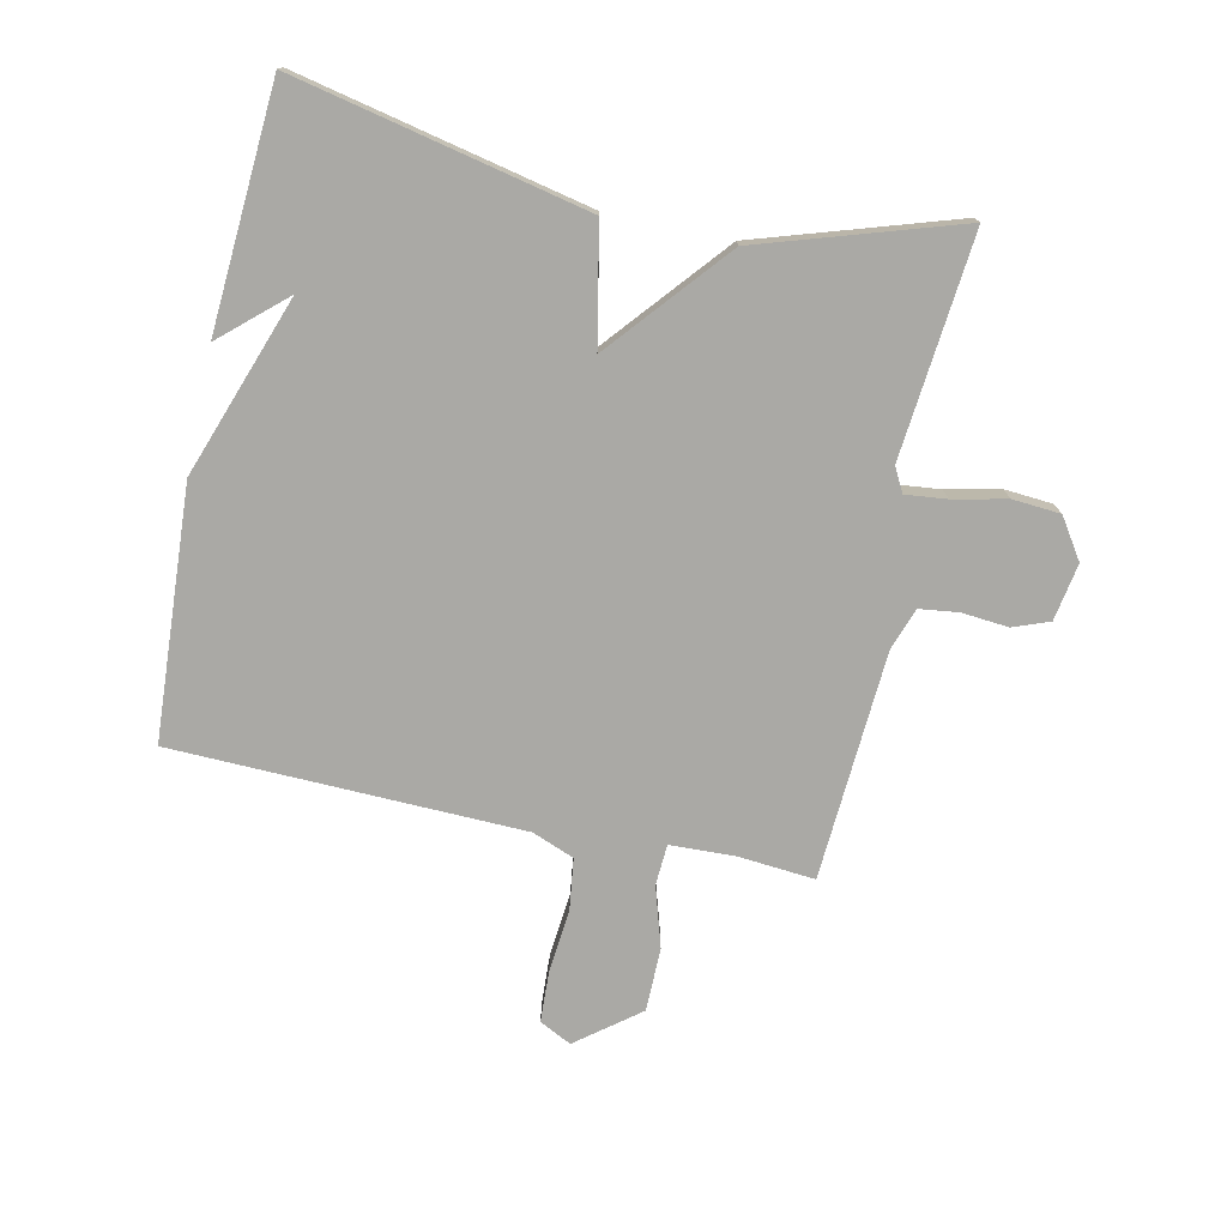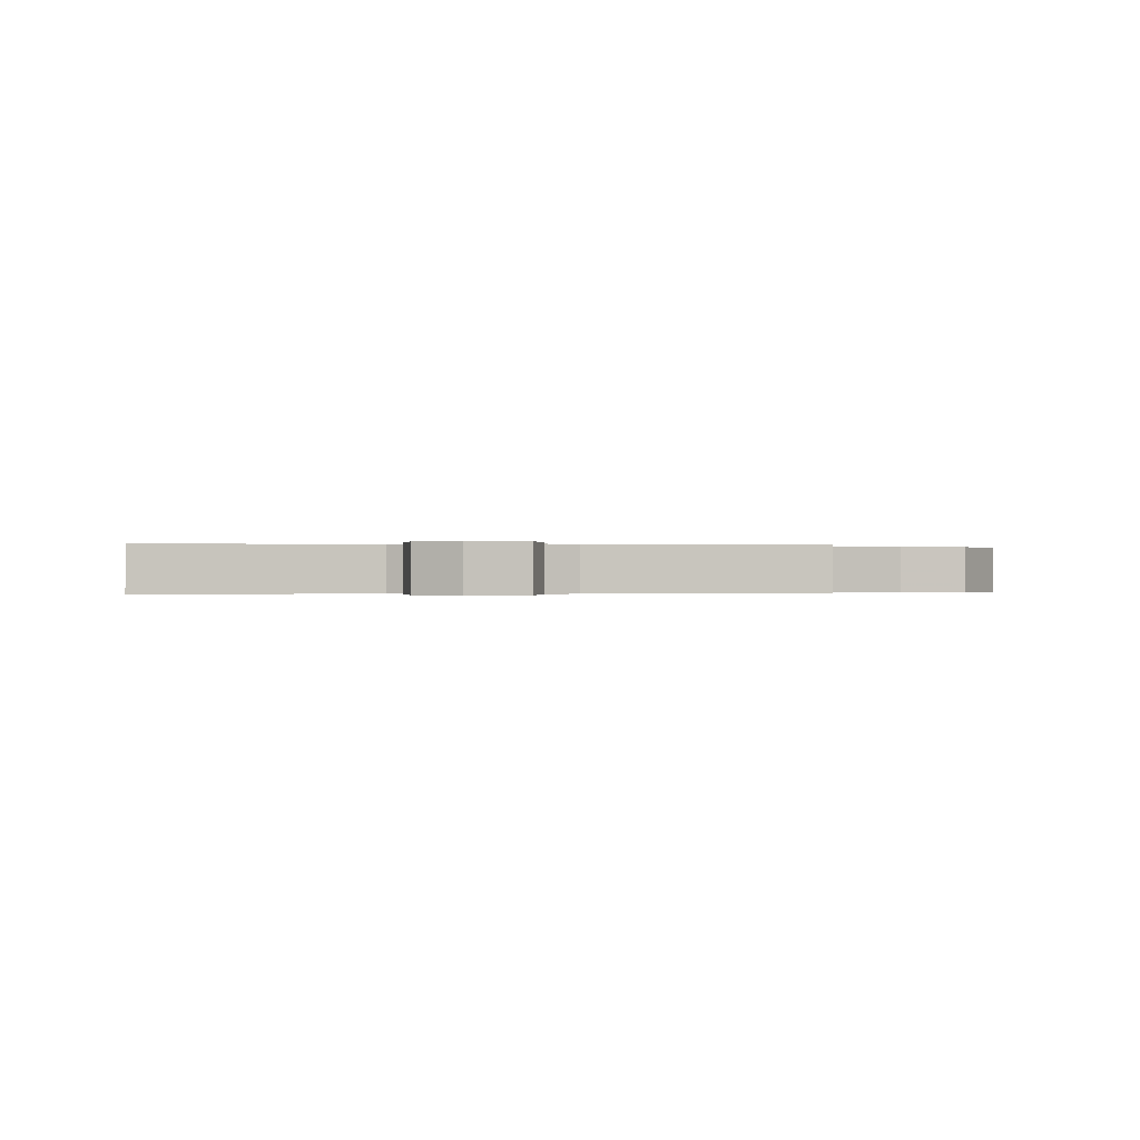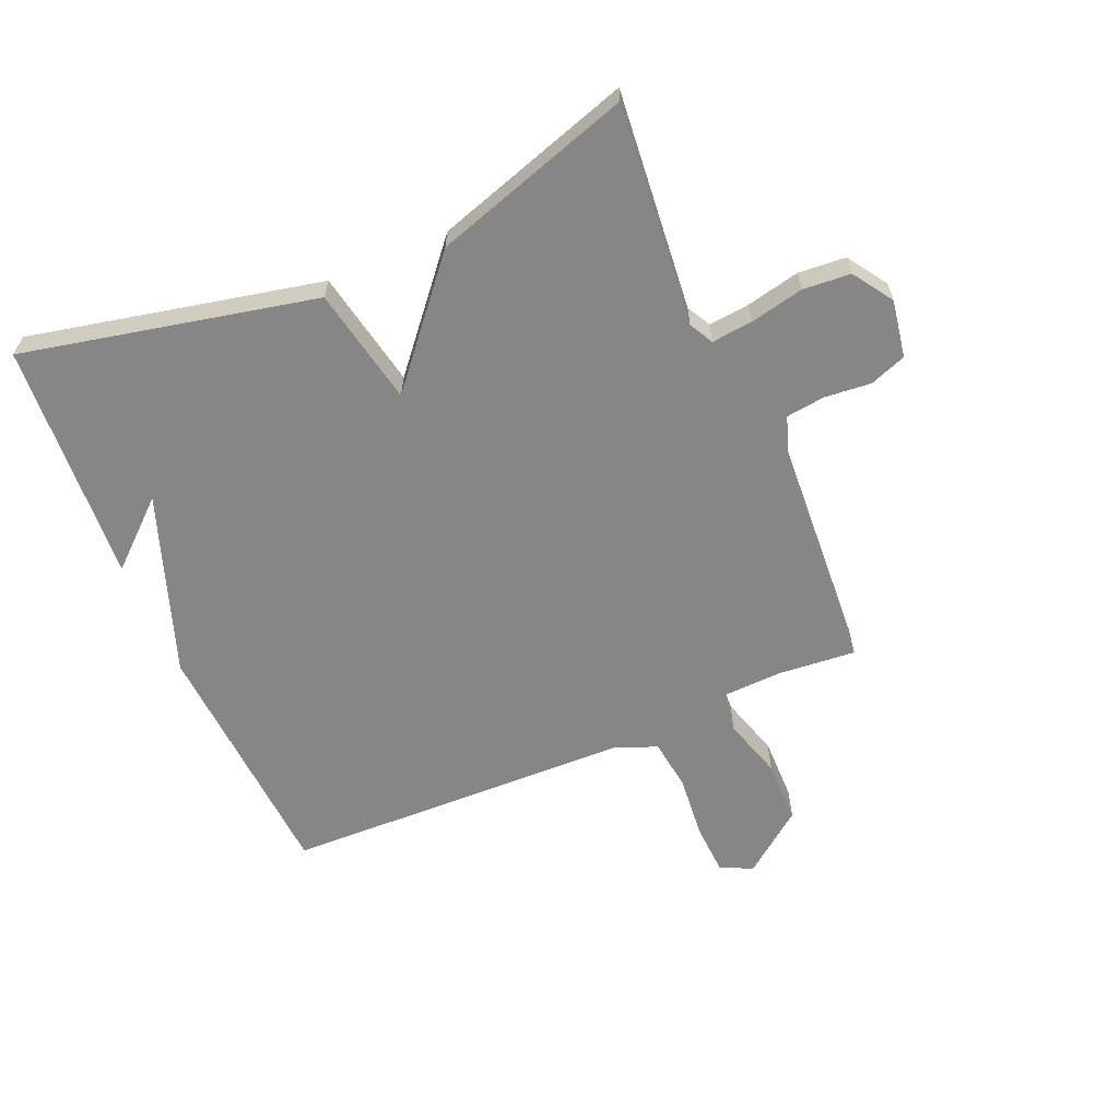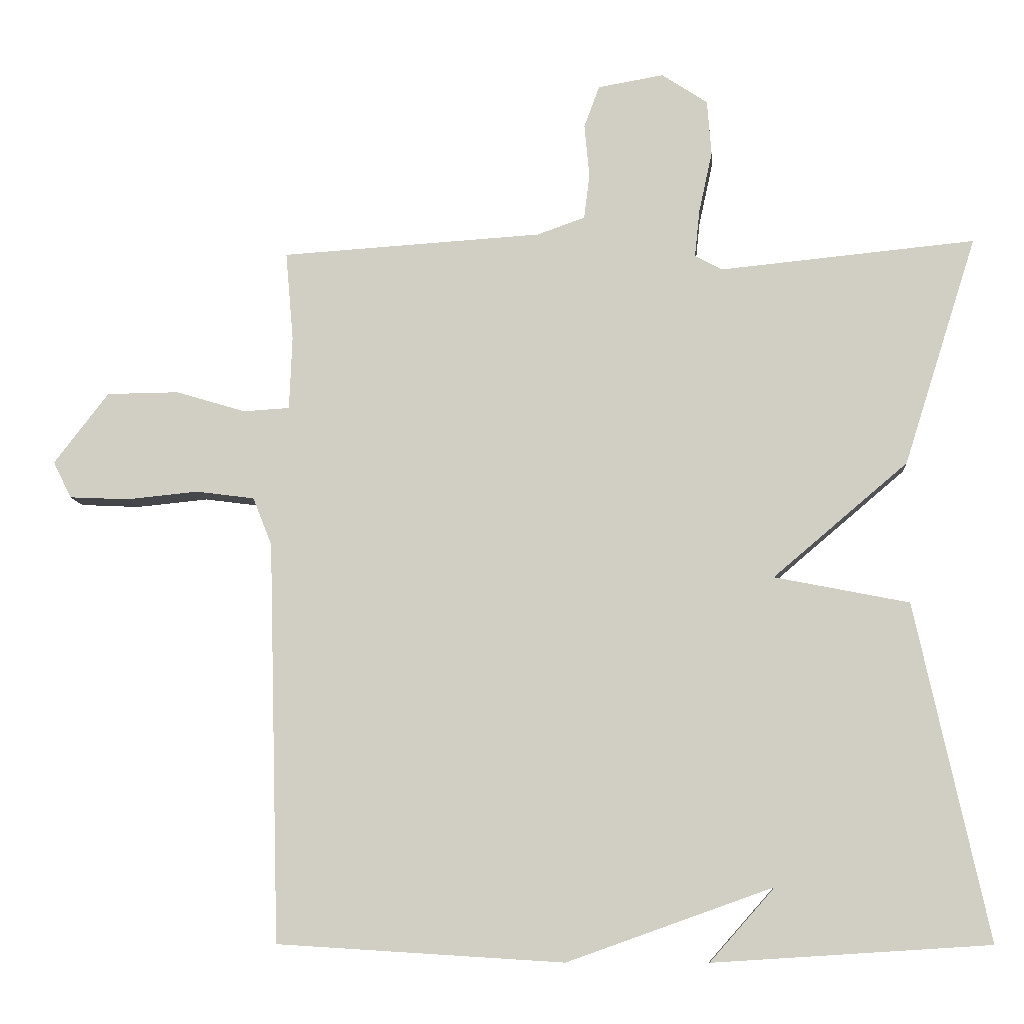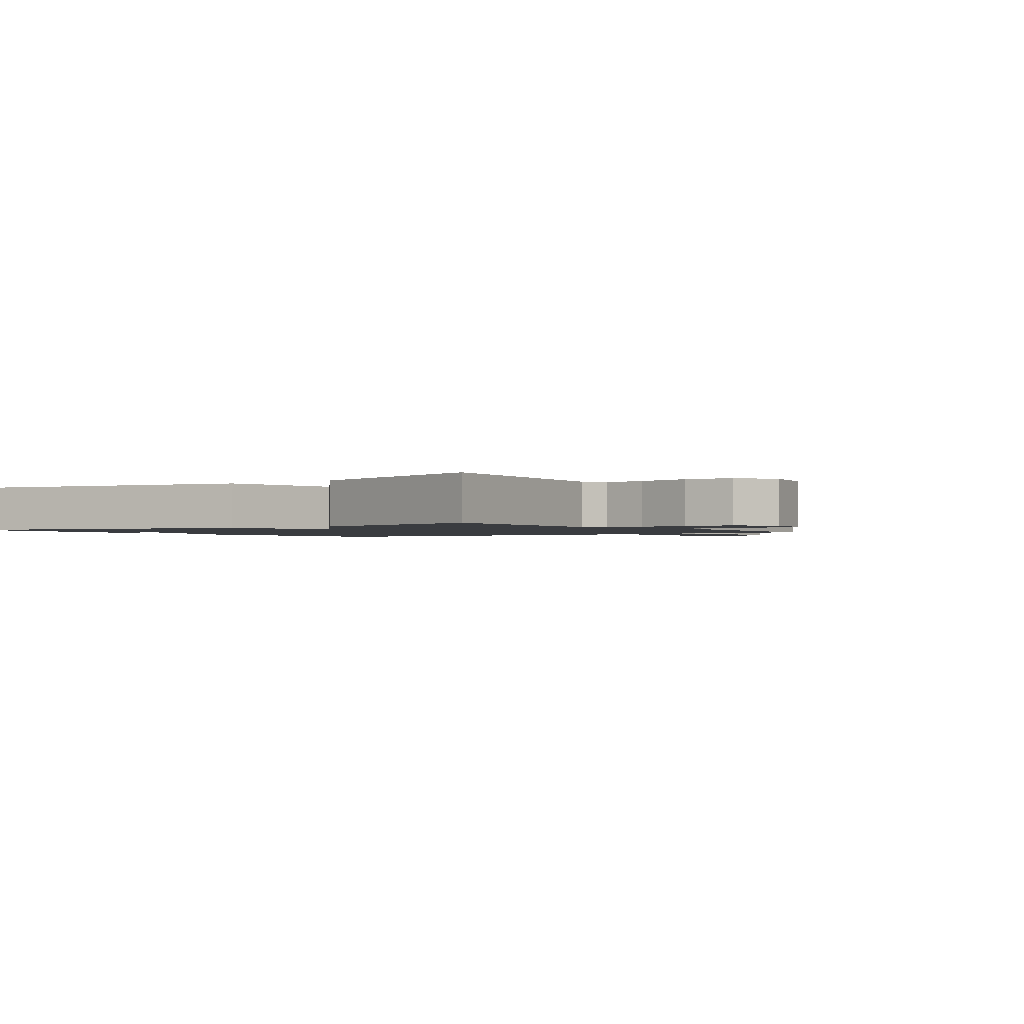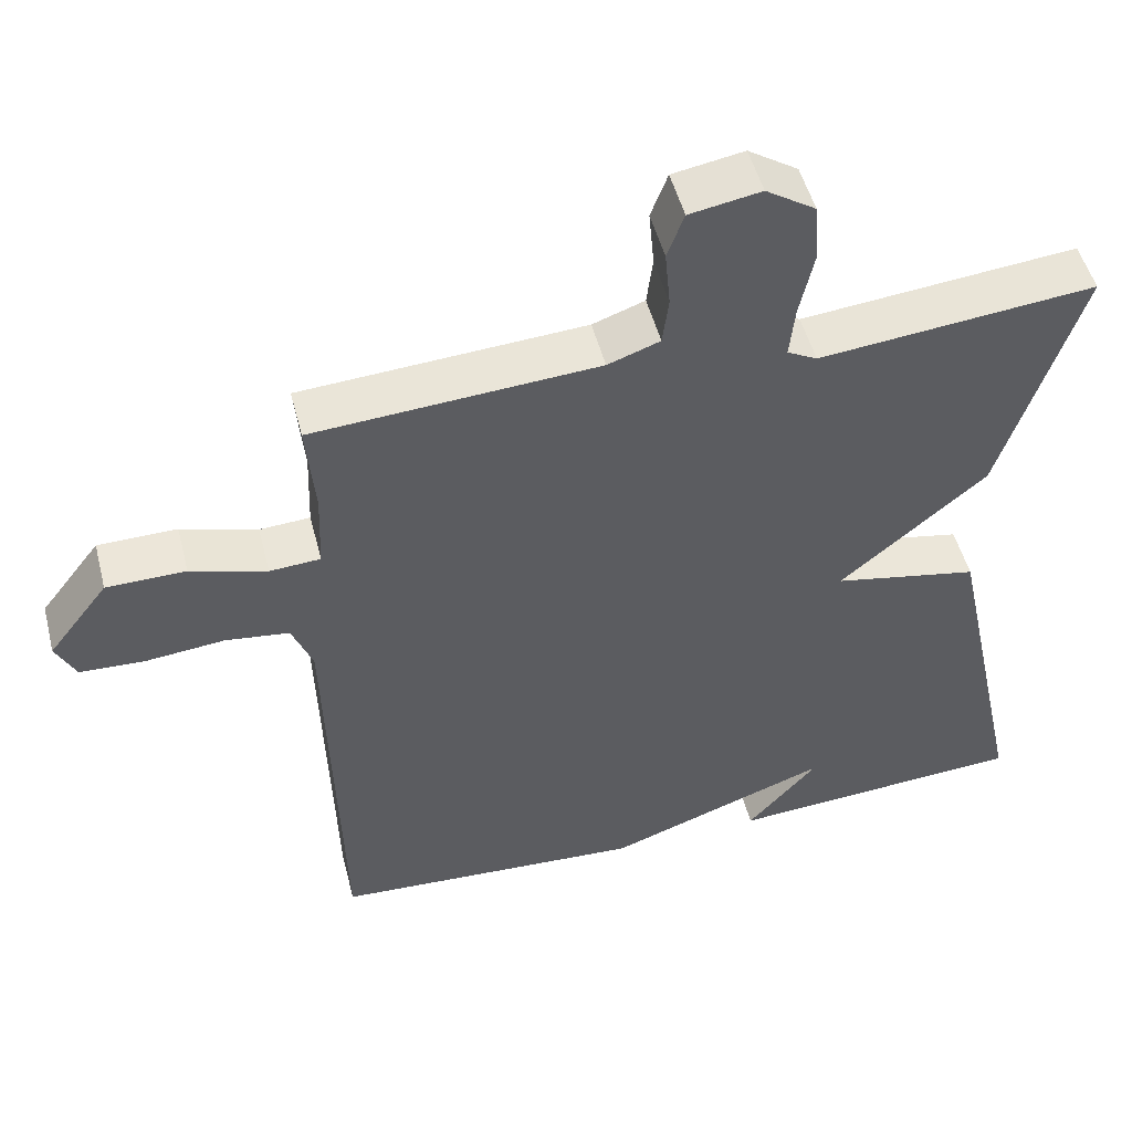
<metadata>
{"format":"obj","ext":"obj","renderer":"f3d","projection":"perspective","resolution":1024,"background":"white","views":[{"elev":-75.4,"azim":-102.1,"up":"+Y"},{"elev":-0.2,"azim":-7.6,"up":"+Y"},{"elev":-62.0,"azim":-66.8,"up":"+Y"},{"elev":-9.1,"azim":-175.6,"up":"+Z"},{"elev":-1.5,"azim":-55.1,"up":"+Y"},{"elev":50.4,"azim":165.6,"up":"+Z"}]}
</metadata>
<code>
v -0.5 0.07 -0.5
v -0.397 0.07 -0.024
v -0.206 0.07 0.014
v -0.397 0.07 0.176
v -0.5 0.07 0.5
v -0.139 0.07 0.465
v -0.1 0.07 0.486
v -0.107 0.07 0.553
v -0.126 0.07 0.64
v -0.12 0.07 0.718
v -0.055 0.07 0.761
v 0.038 0.07 0.745
v 0.06 0.07 0.686
v 0.053 0.07 0.61
v 0.061 0.07 0.547
v 0.129 0.07 0.523
v 0.5 0.07 0.5
v 0.489 0.07 0.374
v 0.493 0.07 0.27
v 0.559 0.07 0.266
v 0.658 0.07 0.296
v 0.761 0.07 0.295
v 0.839 0.07 0.194
v 0.813 0.07 0.142
v 0.729 0.07 0.138
v 0.626 0.07 0.148
v 0.543 0.07 0.137
v 0.516 0.07 0.069
v 0.5 0.07 -0.5
v 0.092 0.07 -0.525
v -0.2 0.07 -0.421
v -0.108 0.07 -0.525
v -0.5 0 -0.5
v -0.397 0 -0.024
v -0.206 0 0.014
v -0.397 0 0.176
v -0.5 0 0.5
v -0.139 0 0.465
v -0.1 0 0.486
v -0.107 0 0.553
v -0.126 0 0.64
v -0.12 0 0.718
v -0.055 0 0.761
v 0.038 0 0.745
v 0.06 0 0.686
v 0.053 0 0.61
v 0.061 0 0.547
v 0.129 0 0.523
v 0.5 0 0.5
v 0.489 0 0.374
v 0.493 0 0.27
v 0.559 0 0.266
v 0.658 0 0.296
v 0.761 0 0.295
v 0.839 0 0.194
v 0.813 0 0.142
v 0.729 0 0.138
v 0.626 0 0.148
v 0.543 0 0.137
v 0.516 0 0.069
v 0.5 0 -0.5
v 0.092 0 -0.525
v -0.2 0 -0.421
v -0.108 0 -0.525
f 31 32 1
f 28 29 30 31
f 1 2 3
f 31 1 3
f 28 31 3
f 27 28 3
f 24 25 26
f 23 24 26
f 22 23 26
f 21 22 26
f 20 21 26
f 19 20 26 27
f 16 17 18
f 15 16 18 19
f 12 13 14
f 11 12 14
f 10 11 14
f 9 10 14
f 8 9 14
f 7 8 14 15
f 27 3 4
f 19 27 4
f 15 19 4
f 7 15 4
f 6 7 4
f 4 5 6
f 33 64 63
f 63 62 61 60
f 35 34 33
f 35 33 63
f 35 63 60
f 35 60 59
f 58 57 56
f 58 56 55
f 58 55 54
f 58 54 53
f 58 53 52
f 59 58 52 51
f 50 49 48
f 51 50 48 47
f 46 45 44
f 46 44 43
f 46 43 42
f 46 42 41
f 46 41 40
f 47 46 40 39
f 36 35 59
f 36 59 51
f 36 51 47
f 36 47 39
f 36 39 38
f 38 37 36
f 1 33 34 2
f 2 34 35 3
f 3 35 36 4
f 4 36 37 5
f 5 37 38 6
f 6 38 39 7
f 7 39 40 8
f 8 40 41 9
f 9 41 42 10
f 10 42 43 11
f 11 43 44 12
f 12 44 45 13
f 13 45 46 14
f 14 46 47 15
f 15 47 48 16
f 16 48 49 17
f 17 49 50 18
f 18 50 51 19
f 19 51 52 20
f 20 52 53 21
f 21 53 54 22
f 22 54 55 23
f 23 55 56 24
f 24 56 57 25
f 25 57 58 26
f 26 58 59 27
f 27 59 60 28
f 28 60 61 29
f 29 61 62 30
f 30 62 63 31
f 31 63 64 32
f 32 64 33 1

</code>
